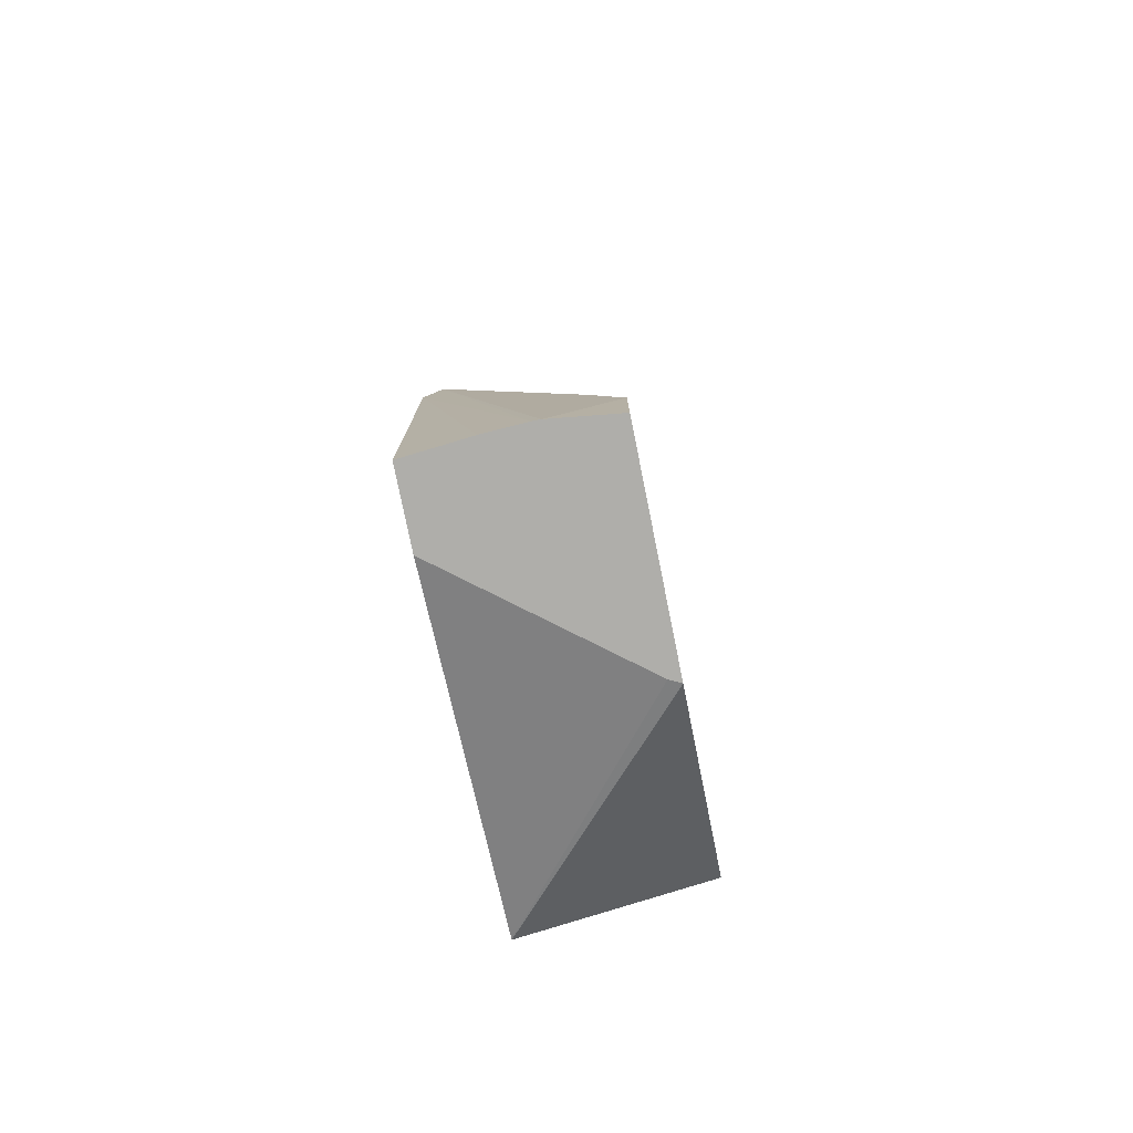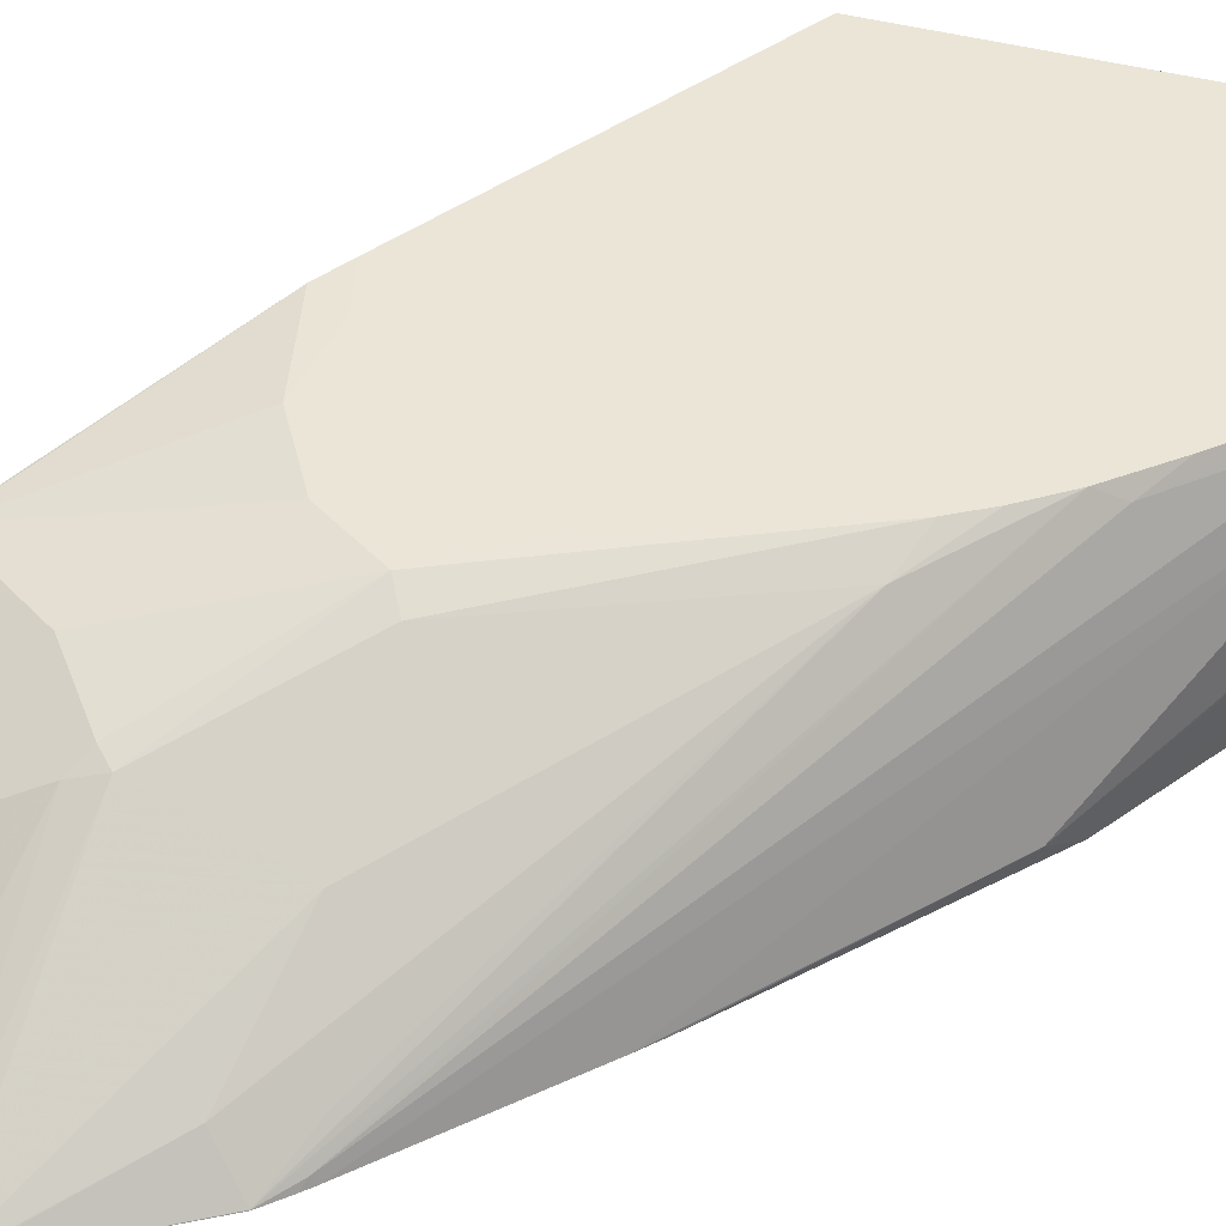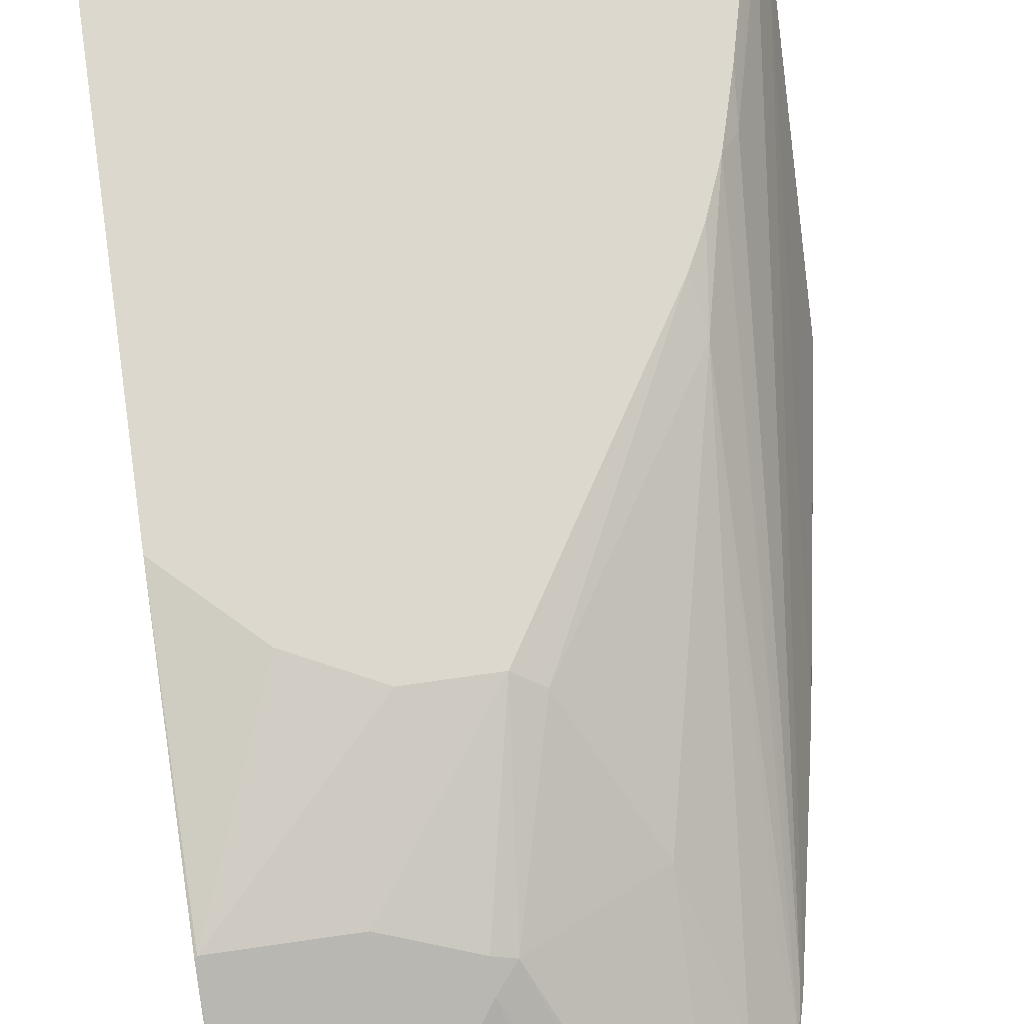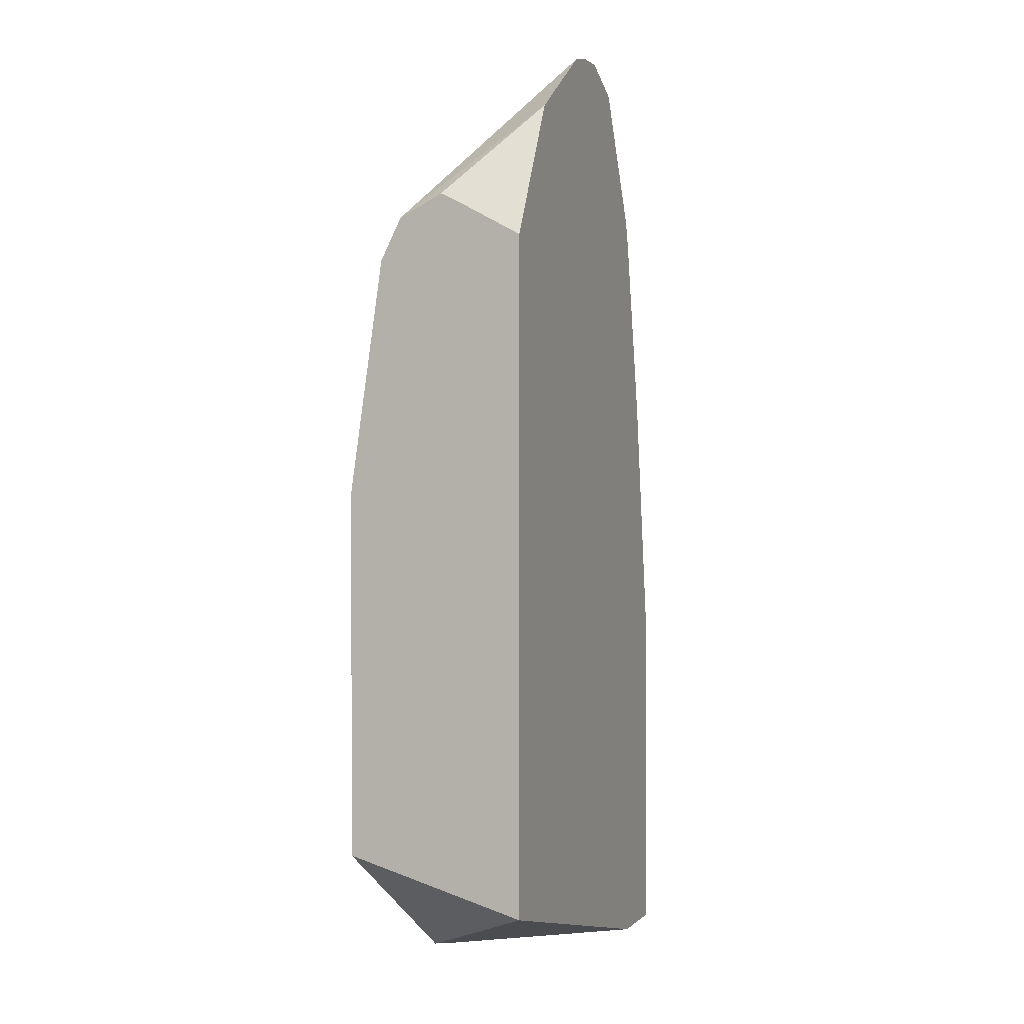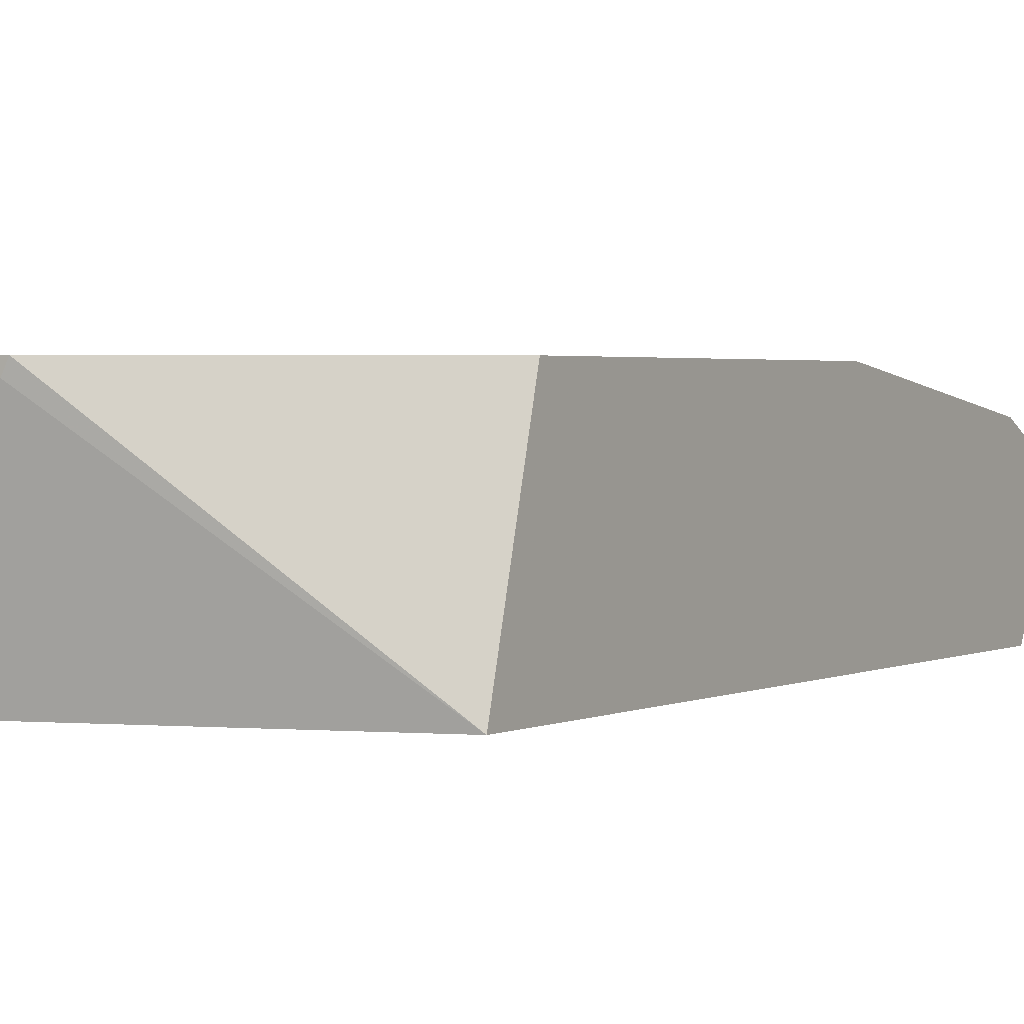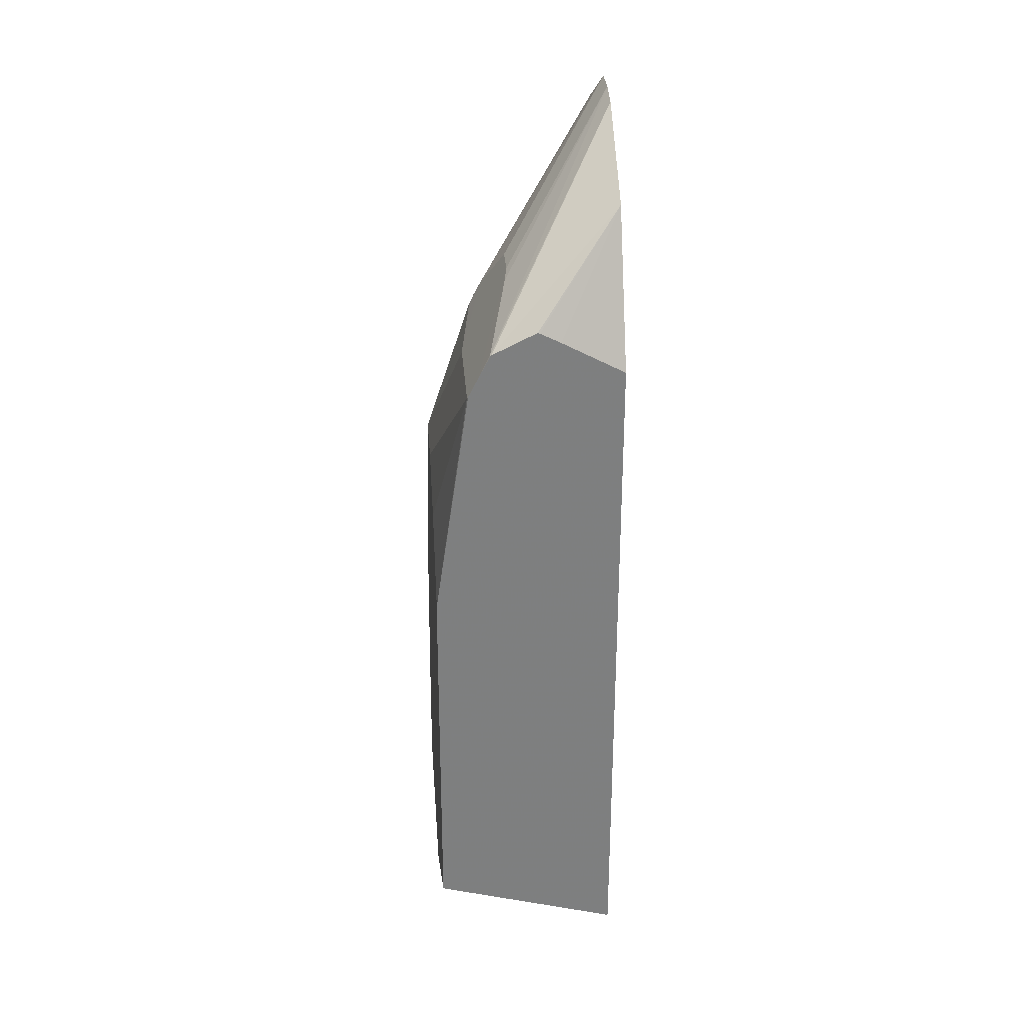
<metadata>
{"format":"obj","ext":"obj","renderer":"f3d","projection":"perspective","resolution":1024,"background":"white","views":[{"elev":-77.6,"azim":101.4,"up":"+Z"},{"elev":44.2,"azim":50.2,"up":"+Y"},{"elev":72.2,"azim":-8.2,"up":"+Y"},{"elev":1.4,"azim":-69.2,"up":"+Z"},{"elev":2.0,"azim":-149.5,"up":"+Y"},{"elev":30.7,"azim":-94.1,"up":"+Z"}]}
</metadata>
<code>
v 0.03891 0.02003 0.4203
v 0.08303 -0.03032 0.4775
v 0.03891 0.03258 0.414
v 0.03891 0.01887 0.4198
v 0.1431 -0.03032 0.5174
v 0.03891 0.04593 0.4074
v 0.03891 0.006679 0.4136
v 0.03891 -0.03032 0.3937
v 0.1602 -0.03032 0.521
v 0.04005 0.0467 0.407
v 0.03891 0.04674 0.4066
v 0.03891 -0.03032 -0.01512
v 0.1801 -0.03032 0.521
v 0.1001 0.03335 0.4337
v 0.09009 0.03502 0.4303
v 0.03891 0.05357 0.3933
v 0.03891 0.08018 0.01566
v 0.1701 0.08018 -0.07009
v 0.1735 0.07341 -0.07009
v 0.2549 -0.03032 -0.07009
v 0.1201 0.03335 0.4337
v 0.1893 -0.03032 0.5165
v 0.2002 -0.02501 0.5029
v 0.1401 0.0467 0.407
v 0.1001 0.06005 0.3803
v 0.04005 0.06005 0.3803
v 0.03891 0.05946 0.3815
v 0.03891 0.08018 0.2197
v 0.3002 0.08018 -0.07009
v 0.3002 -0.03032 -0.07009
v 0.2096 -0.03032 0.5062
v 0.2102 -0.03002 0.5054
v 0.1501 0.05003 0.3953
v 0.1401 0.05337 0.3936
v 0.1602 0.08006 0.3002
v 0.1201 0.08006 0.3002
v 0.08008 0.08006 0.2802
v 0.03891 0.08006 0.2402
v 0.06037 0.08018 0.2399
v 0.3053 0.04003 -0.07009
v 0.3002 0.08018 -0.0201
v 0.304 0.01004 -0.07009
v 0.3002 -0.03032 0.1401
v 0.2108 -0.03032 0.5049
v 0.2302 -0.009999 0.4253
v 0.2102 0.03002 0.3653
v 0.1735 0.07338 0.3069
v 0.1602 0.08018 0.26
v 0.2458 0.08018 0.1615
v 0.2201 0.08018 0.2002
v 0.2002 0.08018 0.2299
v 0.1801 0.08018 0.2499
v 0.1204 0.08018 0.26
v 0.1004 0.08018 0.2599
v 0.3053 0.03507 -0.07009
v 0.3002 0.06005 0.02006
v 0.3002 -0.02002 0.1601
v 0.2952 0.08018 0.002585
v 0.2936 0.07338 0.02671
v 0.2778 -0.03032 0.2917
v 0.2504 -0.03032 0.4253
v 0.2502 -0.03002 0.4253
v 0.2469 -0.01334 0.3936
v 0.2502 0.07005 0.1852
v 0.2551 0.08018 0.1427
v 0.2535 -0.02668 0.407
v 0.2554 -0.03032 0.4051
v 0.2754 -0.03032 0.3051
v 0.2751 0.08018 0.08261
v 0.2735 0.07338 0.1068
v 0.254 -0.03032 0.4113
v 0.2651 0.08018 0.1177
f 31 44 32
f 32 44 45
f 32 45 46
f 32 46 33
f 33 46 47
f 33 47 35
f 35 53 36
f 35 48 53
f 35 47 49
f 35 49 50
f 35 50 51
f 35 51 52
f 30 42 43
f 33 35 34
f 29 41 40
f 25 34 35
f 28 38 37
f 18 30 20
f 18 20 19
f 22 31 32
f 22 32 23
f 23 32 33
f 23 33 24
f 24 33 34
f 69 72 70
f 24 34 25
f 35 52 48
f 25 35 36
f 25 36 26
f 26 36 37
f 26 37 38
f 26 38 27
f 28 37 39
f 36 53 54
f 42 55 43
f 36 39 37
f 56 68 57
f 57 68 60
f 58 69 70
f 58 70 59
f 59 70 66
f 61 71 66
f 56 67 68
f 61 66 62
f 62 72 64
f 62 64 63
f 64 72 65
f 66 71 67
f 66 70 72
f 18 42 30
f 62 66 72
f 36 54 39
f 56 66 67
f 49 64 65
f 40 41 56
f 40 56 57
f 40 57 55
f 41 58 59
f 41 59 56
f 43 55 57
f 56 59 66
f 43 57 60
f 44 62 45
f 45 62 63
f 45 63 64
f 45 64 46
f 46 64 47
f 47 64 49
f 44 61 62
f 18 55 42
f 17 50 49
f 18 29 40
f 2 13 9
f 2 22 13
f 2 31 22
f 2 44 31
f 2 61 44
f 2 71 61
f 2 67 71
f 2 68 67
f 2 60 68
f 2 43 60
f 2 20 30
f 2 12 20
f 2 8 12
f 2 7 8
f 2 4 7
f 2 6 3
f 2 5 6
f 18 40 55
f 1 2 3
f 1 3 6
f 1 6 11
f 1 11 16
f 1 16 27
f 2 9 5
f 1 27 38
f 1 28 17
f 1 17 12
f 1 12 8
f 1 8 7
f 1 7 4
f 1 4 2
f 1 38 28
f 5 9 10
f 2 30 43
f 5 11 6
f 17 28 39
f 17 39 54
f 17 54 53
f 17 53 48
f 17 48 52
f 17 52 51
f 16 24 25
f 17 51 50
f 17 65 72
f 5 10 11
f 17 69 58
f 17 58 41
f 17 41 29
f 17 29 18
f 17 49 65
f 16 21 24
f 17 72 69
f 16 25 26
f 16 26 27
f 9 13 21
f 9 21 14
f 9 15 10
f 10 16 11
f 10 15 14
f 10 14 16
f 9 14 15
f 12 18 19
f 12 19 20
f 13 22 23
f 13 23 24
f 13 24 21
f 12 17 18
f 14 21 16

</code>
